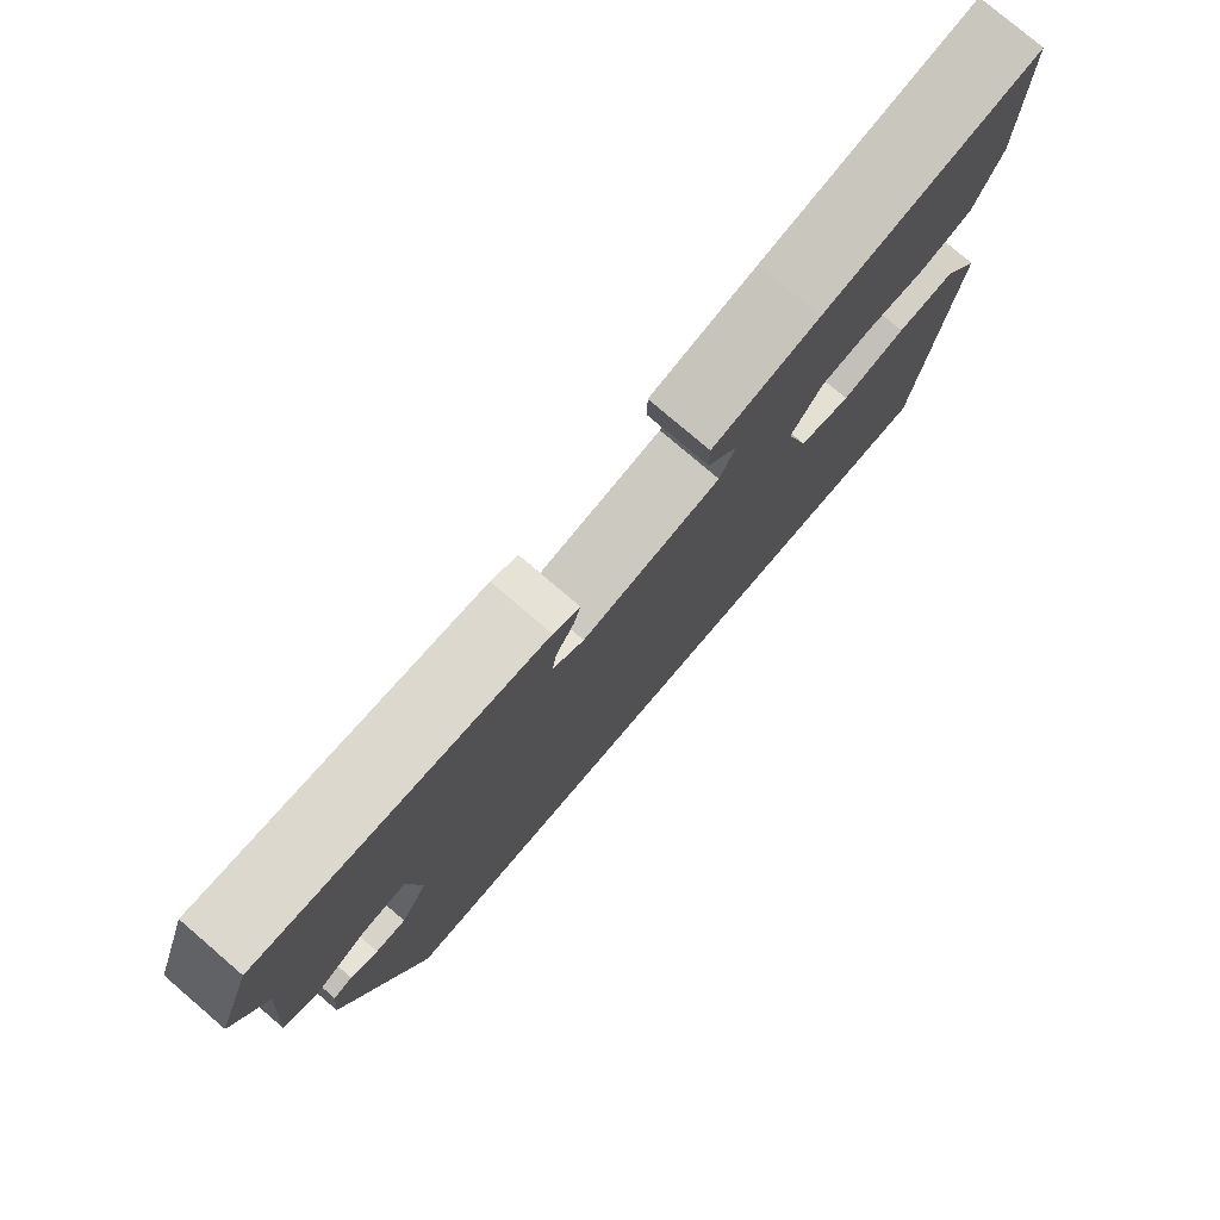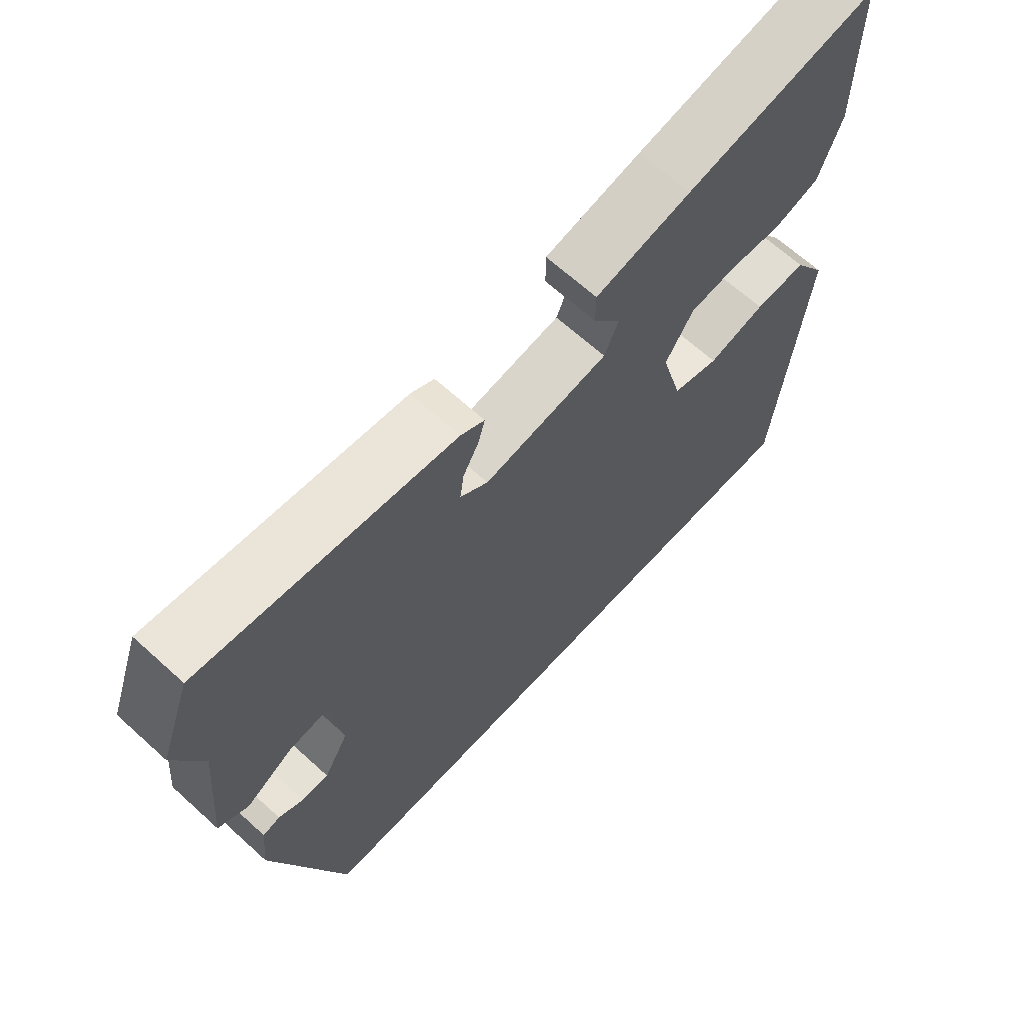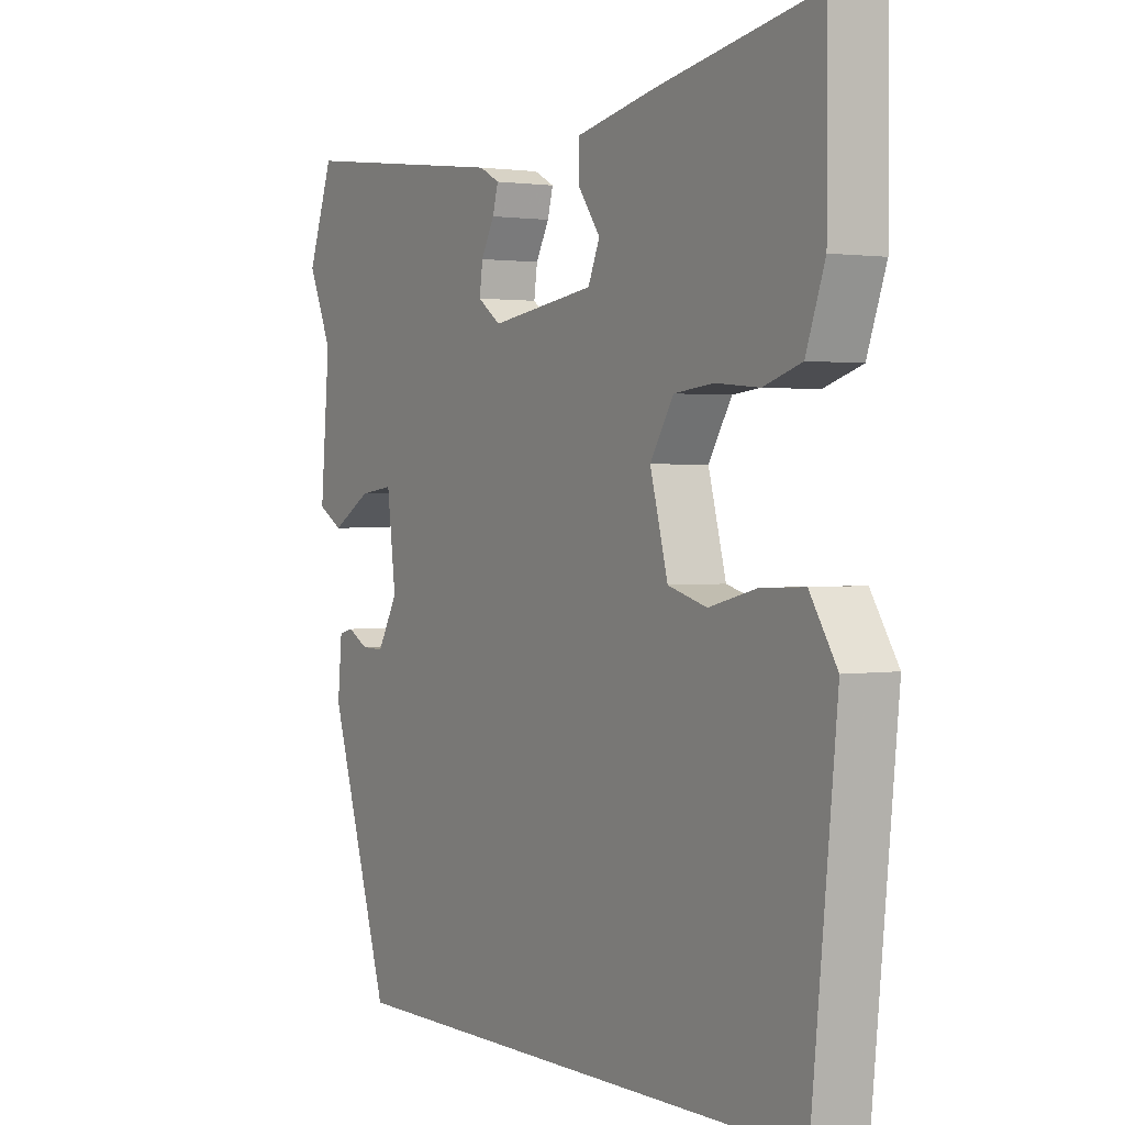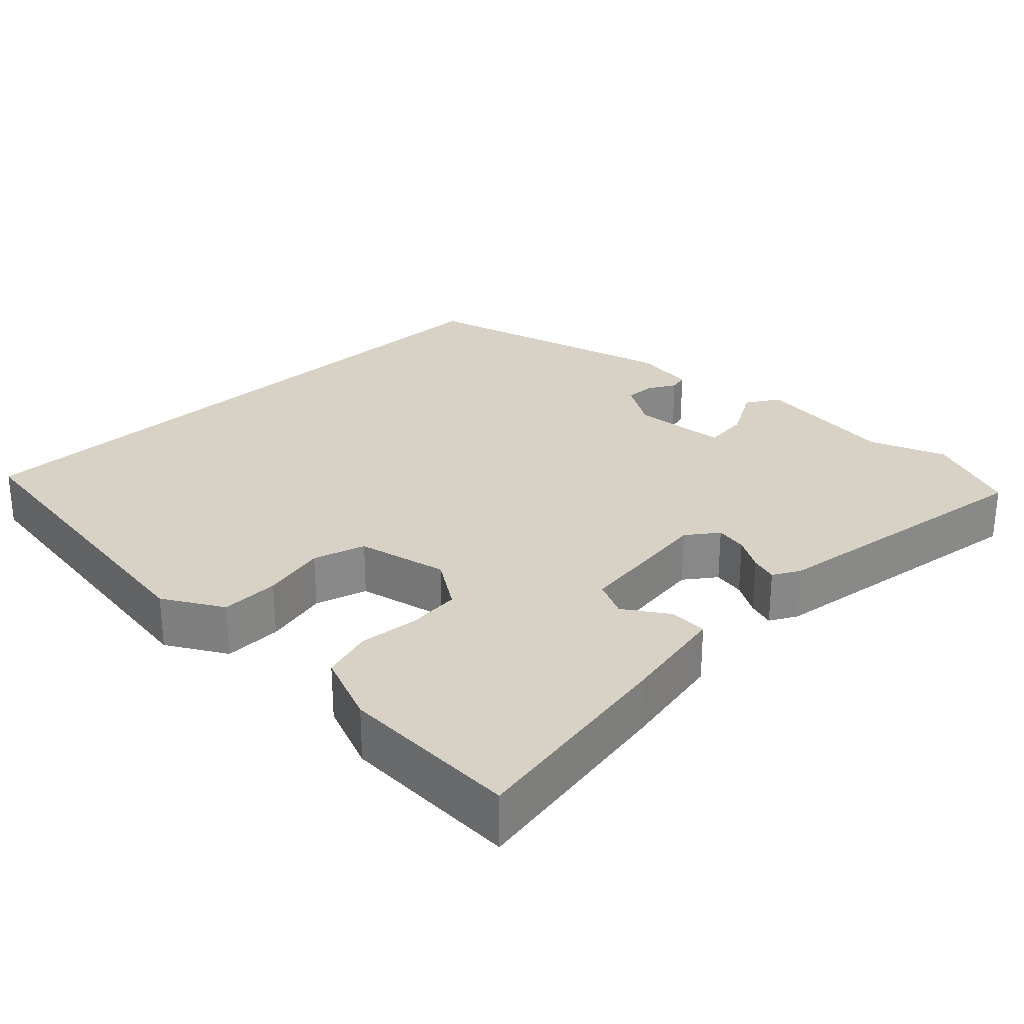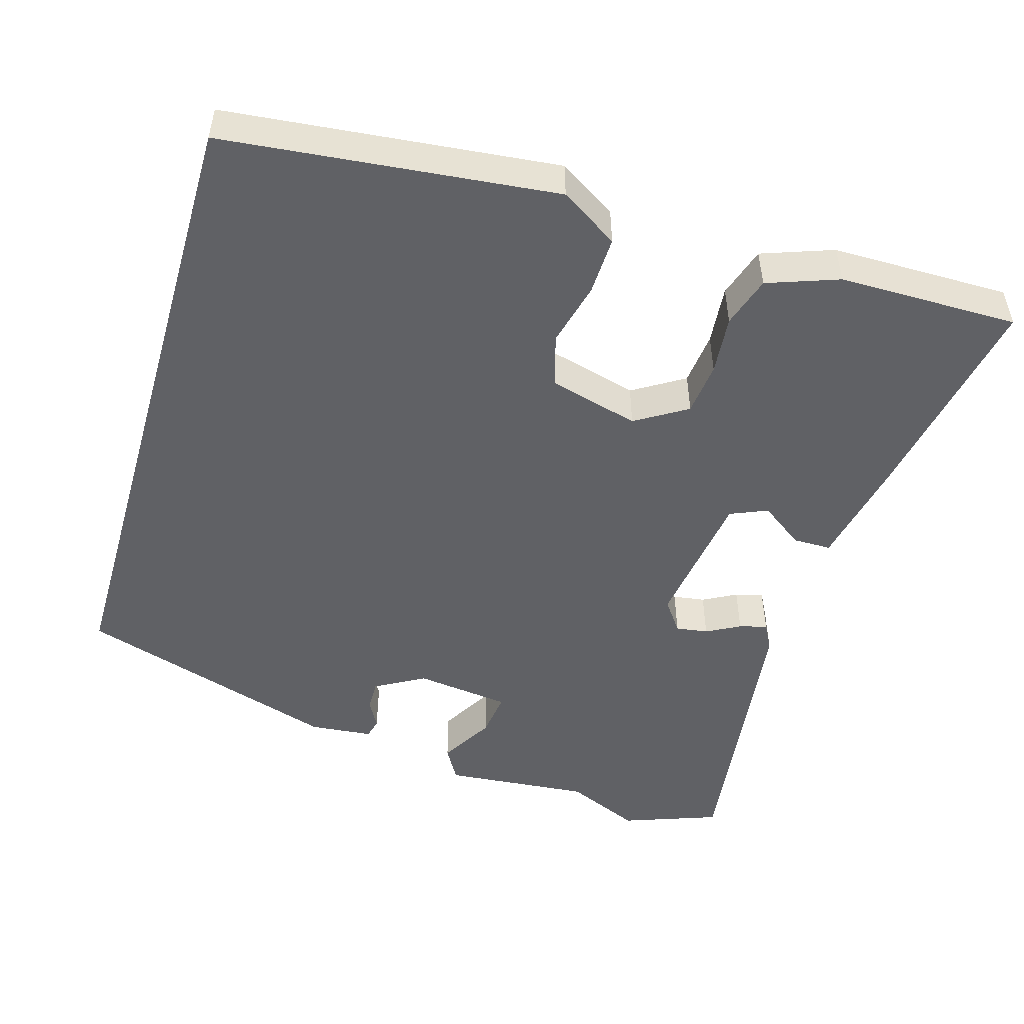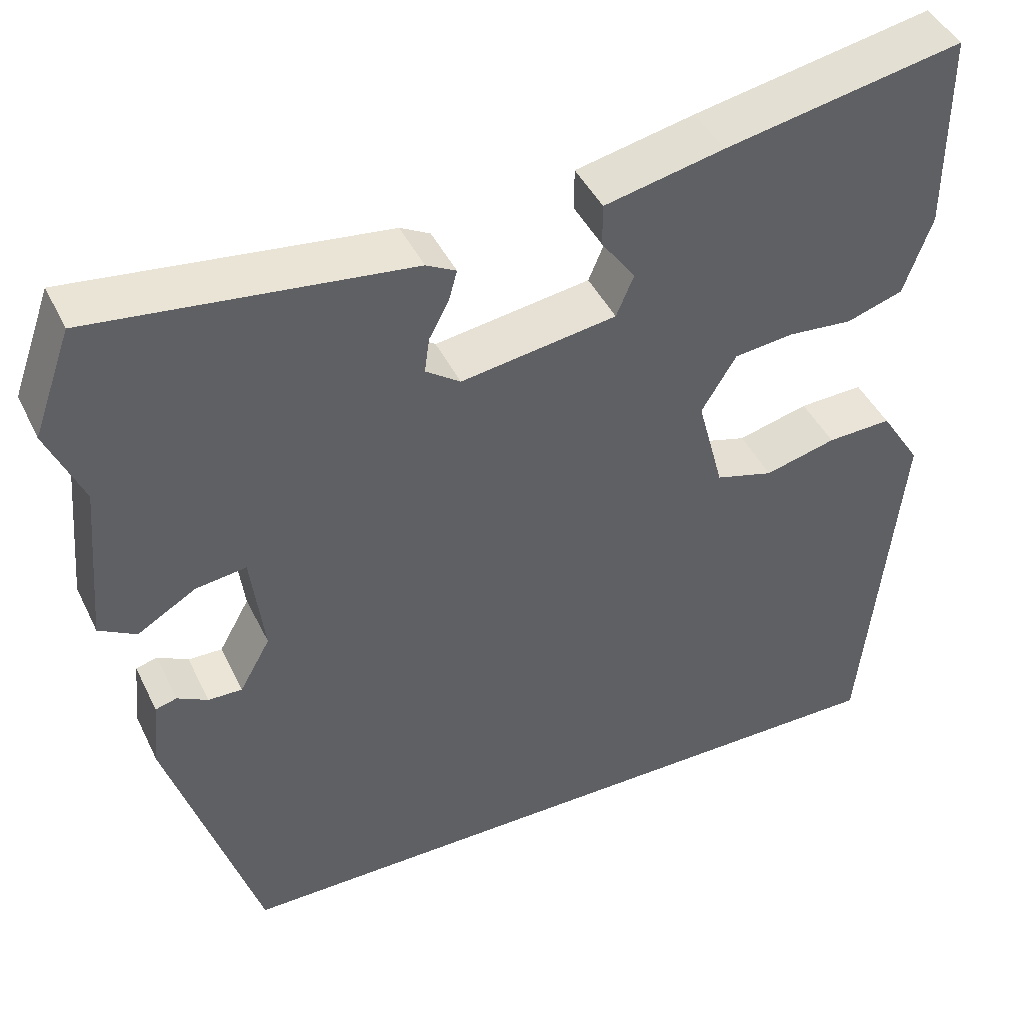
<metadata>
{"format":"obj","ext":"obj","renderer":"f3d","projection":"perspective","resolution":1024,"background":"white","views":[{"elev":78.3,"azim":130.5,"up":"+Z"},{"elev":66.0,"azim":132.4,"up":"+Z"},{"elev":1.5,"azim":-121.0,"up":"+Z"},{"elev":27.5,"azim":-43.4,"up":"+Y"},{"elev":-50.1,"azim":-106.2,"up":"+Y"},{"elev":44.0,"azim":155.4,"up":"+Z"}]}
</metadata>
<code>
v -0.501 0.07 -0.5
v -0.546 0.07 -0.056
v -0.497 0.07 0.021
v -0.419 0.07 0.018
v -0.333 0.07 -0.004
v -0.263 0.07 0.016
v -0.231 0.07 0.136
v -0.273 0.07 0.205
v -0.344 0.07 0.213
v -0.423 0.07 0.206
v -0.491 0.07 0.228
v -0.525 0.07 0.324
v -0.525 0.07 0.564
v -0.237 0.07 0.509
v -0.093 0.07 0.478
v -0.093 0.07 0.427
v -0.134 0.07 0.37
v -0.113 0.07 0.32
v 0.075 0.07 0.292
v 0.117 0.07 0.322
v 0.111 0.07 0.365
v 0.087 0.07 0.41
v 0.077 0.07 0.447
v 0.113 0.07 0.466
v 0.495 0.07 0.513
v 0.541 0.07 0.385
v 0.498 0.07 0.286
v 0.515 0.07 0.09
v 0.47 0.07 0.064
v 0.399 0.07 0.106
v 0.338 0.07 0.114
v 0.322 0.07 -0.013
v 0.359 0.07 -0.079
v 0.4 0.07 -0.078
v 0.437 0.07 -0.058
v 0.463 0.07 -0.065
v 0.471 0.07 -0.149
v 0.361 0.07 -0.5
v -0.501 0 -0.5
v -0.546 0 -0.056
v -0.497 0 0.021
v -0.419 0 0.018
v -0.333 0 -0.004
v -0.263 0 0.016
v -0.231 0 0.136
v -0.273 0 0.205
v -0.344 0 0.213
v -0.423 0 0.206
v -0.491 0 0.228
v -0.525 0 0.324
v -0.525 0 0.564
v -0.237 0 0.509
v -0.093 0 0.478
v -0.093 0 0.427
v -0.134 0 0.37
v -0.113 0 0.32
v 0.075 0 0.292
v 0.117 0 0.322
v 0.111 0 0.365
v 0.087 0 0.41
v 0.077 0 0.447
v 0.113 0 0.466
v 0.495 0 0.513
v 0.541 0 0.385
v 0.498 0 0.286
v 0.515 0 0.09
v 0.47 0 0.064
v 0.399 0 0.106
v 0.338 0 0.114
v 0.322 0 -0.013
v 0.359 0 -0.079
v 0.4 0 -0.078
v 0.437 0 -0.058
v 0.463 0 -0.065
v 0.471 0 -0.149
v 0.361 0 -0.5
f 36 37 38
f 35 36 38
f 34 35 38
f 33 34 38 1
f 32 33 1 2
f 31 32 2
f 27 28 29 30
f 27 30 31
f 26 27 31
f 25 26 31
f 24 25 31
f 23 24 31
f 22 23 31
f 21 22 31
f 20 21 31
f 19 20 31
f 18 19 31
f 15 16 17
f 14 15 17
f 13 14 17
f 12 13 17
f 11 12 17
f 10 11 17
f 9 10 17
f 8 9 17 18
f 7 8 18 31
f 2 3 4 5
f 31 2 5
f 31 5 6
f 6 7 31
f 76 75 74
f 76 74 73
f 76 73 72
f 39 76 72 71
f 40 39 71 70
f 40 70 69
f 68 67 66 65
f 69 68 65
f 69 65 64
f 69 64 63
f 69 63 62
f 69 62 61
f 69 61 60
f 69 60 59
f 69 59 58
f 69 58 57
f 69 57 56
f 55 54 53
f 55 53 52
f 55 52 51
f 55 51 50
f 55 50 49
f 55 49 48
f 55 48 47
f 56 55 47 46
f 69 56 46 45
f 43 42 41 40
f 43 40 69
f 44 43 69
f 69 45 44
f 1 39 40 2
f 2 40 41 3
f 3 41 42 4
f 4 42 43 5
f 5 43 44 6
f 6 44 45 7
f 7 45 46 8
f 8 46 47 9
f 9 47 48 10
f 10 48 49 11
f 11 49 50 12
f 12 50 51 13
f 13 51 52 14
f 14 52 53 15
f 15 53 54 16
f 16 54 55 17
f 17 55 56 18
f 18 56 57 19
f 19 57 58 20
f 20 58 59 21
f 21 59 60 22
f 22 60 61 23
f 23 61 62 24
f 24 62 63 25
f 25 63 64 26
f 26 64 65 27
f 27 65 66 28
f 28 66 67 29
f 29 67 68 30
f 30 68 69 31
f 31 69 70 32
f 32 70 71 33
f 33 71 72 34
f 34 72 73 35
f 35 73 74 36
f 36 74 75 37
f 37 75 76 38
f 38 76 39 1

</code>
